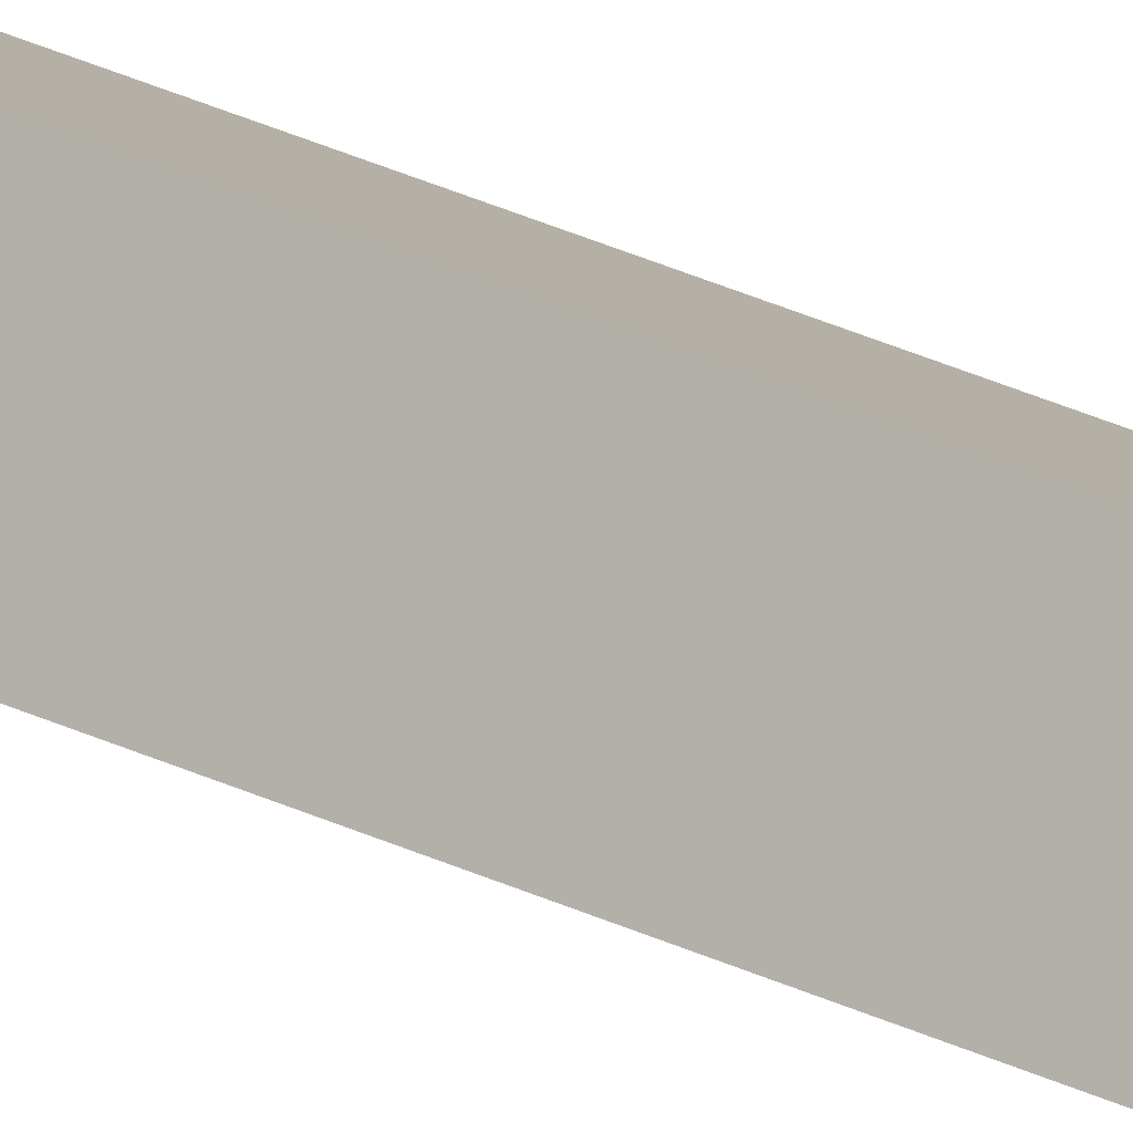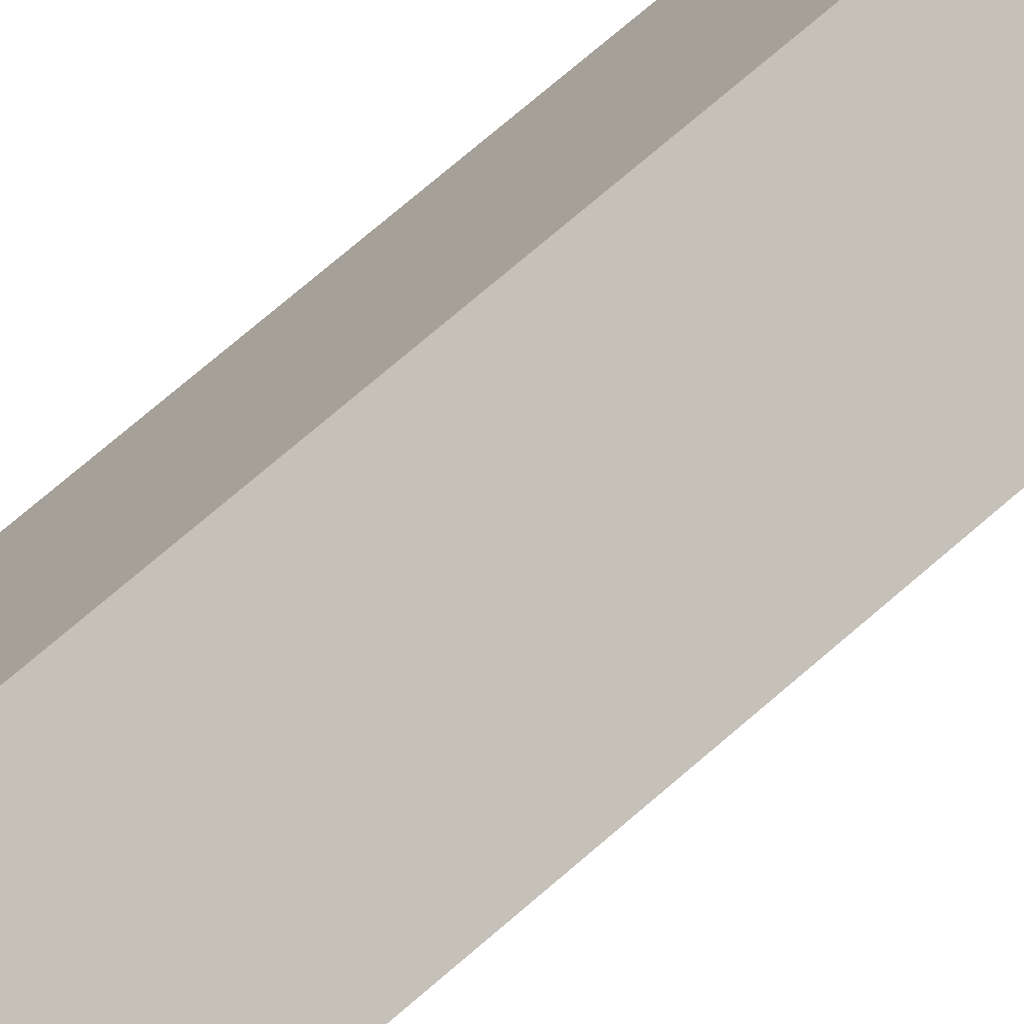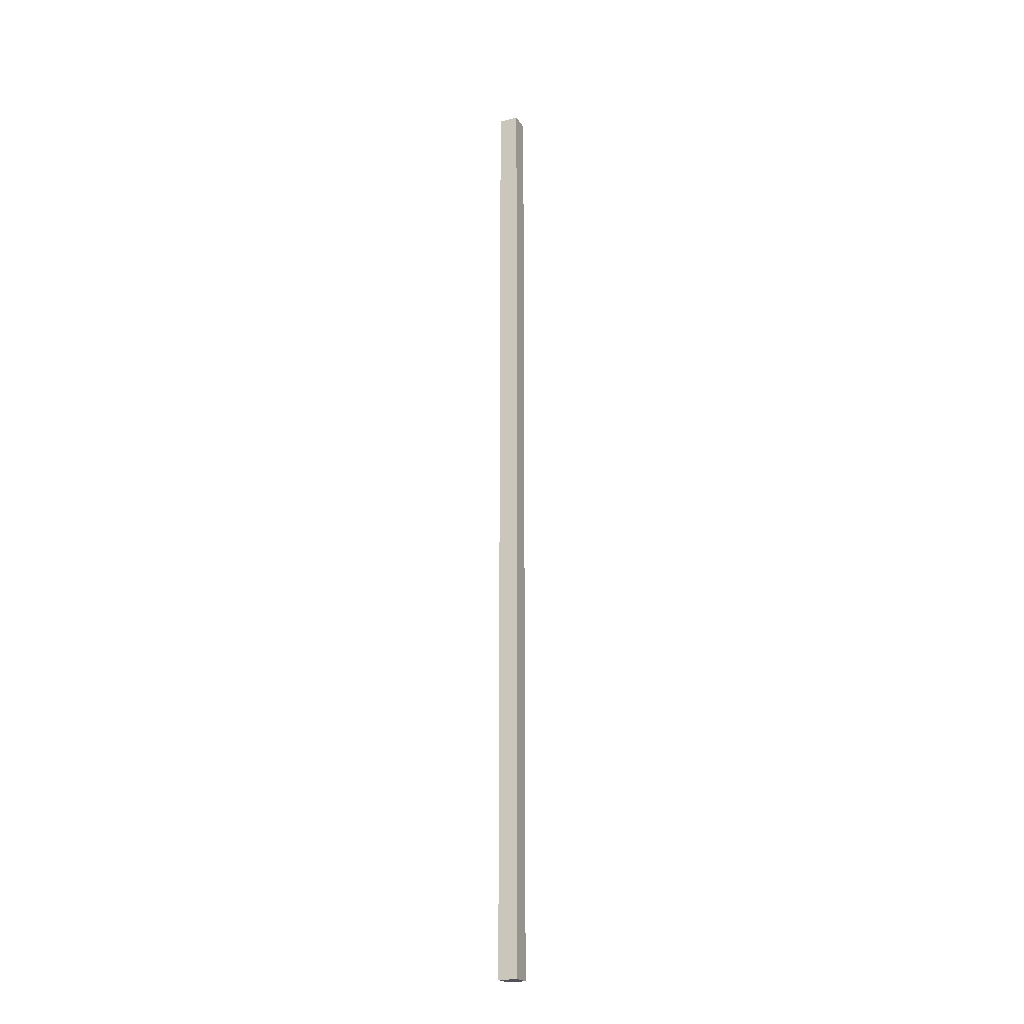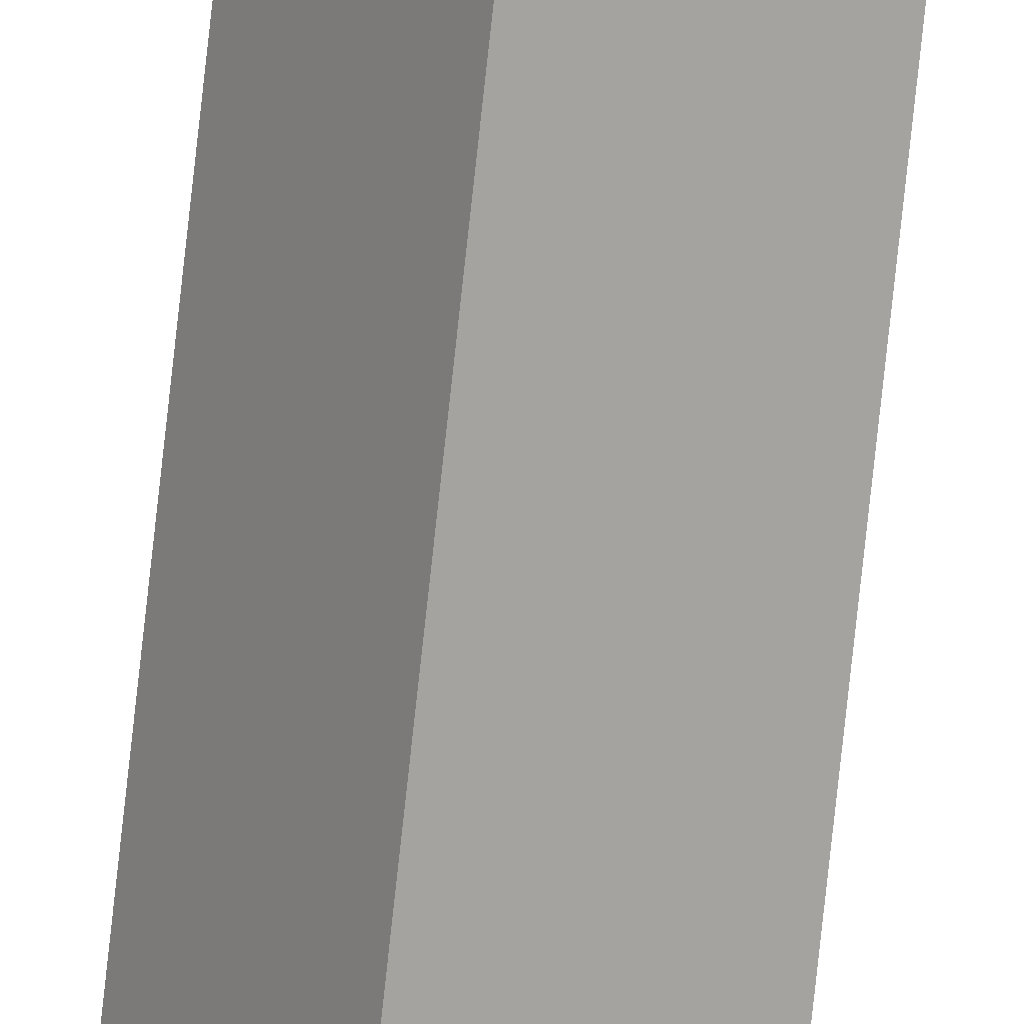
<metadata>
{"format":"obj","ext":"obj","renderer":"f3d","projection":"perspective","resolution":1024,"background":"white","views":[{"elev":34.8,"azim":-58.1,"up":"+Z"},{"elev":24.1,"azim":-153.7,"up":"+Z"},{"elev":-21.4,"azim":-124.4,"up":"+Y"},{"elev":-78.4,"azim":173.8,"up":"+Z"}]}
</metadata>
<code>
v  0.133 12.05 0.212
v  0.213 12.05 -0.13
v  0 12.05 7.381e-16
v  0.346 12.05 0.082
v  0.213 7.96e-18 -0.13
v  0 0 0
v  0.133 -1.298e-17 0.212
v  0.346 -5.021e-18 0.082
g defaultobject
f 1 2 3
f 2 1 4
f 5 3 2
f 3 5 6
f 6 1 3
f 1 6 7
f 7 4 1
f 4 7 8
f 8 2 4
f 2 8 5
f 5 7 6
f 7 5 8

</code>
